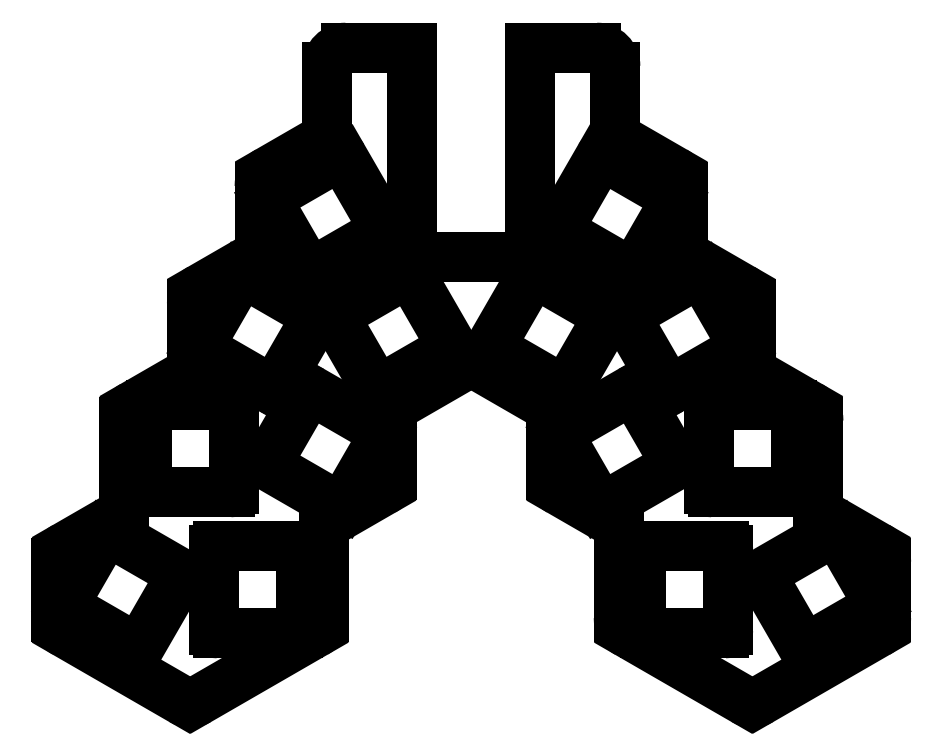
<metadata>
{"format":"dxf","ext":"dxf","renderer":"ezdxf+matplotlib","layout":"modelspace","background":"white","min_lineweight":24,"dpi":150}
</metadata>
<code>
0
SECTION
2
ENTITIES
0
LINE
8
0
10
230.6
20
-153.7
11
230.6
21
-140.8
0
LINE
8
0
10
229.1
20
-156.3
11
210.9
21
-166.8
0
LINE
8
0
10
207.9
20
-166.8
11
189.6
21
-156.3
0
LINE
8
0
10
188.1
20
-153.7
11
188.1
21
-145.1
0
LINE
8
0
10
189.6
20
-142.5
11
197.4
21
-138
0
LINE
8
0
10
198.9
20
-135.4
11
198.9
21
-122.7
0
LINE
8
0
10
200.4
20
-120.1
11
208.1
21
-115.6
0
LINE
8
0
10
209.6
20
-113
11
209.6
21
-104.1
0
LINE
8
0
10
211.1
20
-101.5
11
218.9
21
-96.99
0
LINE
8
0
10
220.4
20
-94.39
11
220.4
21
-85.44
0
LINE
8
0
10
221.9
20
-82.84
11
229.6
21
-78.37
0
LINE
8
0
10
231.1
20
-75.77
11
231.1
21
-66.32
0
LINE
8
0
10
234.1
20
-63.32
11
244.6
21
-63.32
0
LINE
8
0
10
263.4
20
-63.32
11
273.9
21
-63.32
0
LINE
8
0
10
276.9
20
-66.32
11
276.9
21
-75.77
0
LINE
8
0
10
278.4
20
-78.37
11
286.1
21
-82.84
0
LINE
8
0
10
287.6
20
-85.44
11
287.6
21
-94.39
0
LINE
8
0
10
289.1
20
-96.99
11
296.9
21
-101.5
0
LINE
8
0
10
298.4
20
-104.1
11
298.4
21
-113
0
LINE
8
0
10
299.9
20
-115.6
11
307.6
21
-120.1
0
LINE
8
0
10
309.1
20
-122.7
11
309.1
21
-135.4
0
LINE
8
0
10
310.6
20
-138
11
318.4
21
-142.5
0
LINE
8
0
10
319.9
20
-145.1
11
319.9
21
-153.7
0
LINE
8
0
10
318.4
20
-156.3
11
300.1
21
-166.8
0
LINE
8
0
10
297.1
20
-166.8
11
278.9
21
-156.3
0
LINE
8
0
10
277.4
20
-153.7
11
277.4
21
-140.8
0
ARC
8
0
10
227.6
20
-153.7
40
3
50
300
51
0
0
ARC
8
0
10
209.4
20
-164.2
40
3
50
240
51
300
0
ARC
8
0
10
191.1
20
-153.7
40
3
50
180
51
240
0
ARC
8
0
10
191.1
20
-145.1
40
3
50
120
51
180
0
ARC
8
0
10
195.9
20
-135.4
40
3
50
300
51
0
0
ARC
8
0
10
201.9
20
-122.7
40
3
50
120
51
180
0
ARC
8
0
10
206.6
20
-113
40
3
50
300
51
0
0
ARC
8
0
10
212.6
20
-104.1
40
3
50
120
51
180
0
ARC
8
0
10
217.4
20
-94.39
40
3
50
300
51
0
0
ARC
8
0
10
223.4
20
-85.44
40
3
50
120
51
180
0
ARC
8
0
10
228.1
20
-75.77
40
3
50
300
51
0
0
ARC
8
0
10
234.1
20
-66.32
40
3
50
90
51
180
0
ARC
8
0
10
273.9
20
-66.32
40
3
50
0
51
90
0
ARC
8
0
10
279.9
20
-75.77
40
3
50
180
51
240
0
ARC
8
0
10
284.6
20
-85.44
40
3
50
0
51
60
0
ARC
8
0
10
290.6
20
-94.39
40
3
50
180
51
240
0
ARC
8
0
10
295.4
20
-104.1
40
3
50
0
51
60
0
ARC
8
0
10
301.4
20
-113
40
3
50
180
51
240
0
ARC
8
0
10
306.1
20
-122.7
40
3
50
0
51
60
0
ARC
8
0
10
312.1
20
-135.4
40
3
50
180
51
240
0
ARC
8
0
10
316.9
20
-145.1
40
3
50
0
51
60
0
ARC
8
0
10
316.9
20
-153.7
40
3
50
300
51
0
0
ARC
8
0
10
298.6
20
-164.2
40
3
50
240
51
300
0
ARC
8
0
10
280.4
20
-153.7
40
3
50
180
51
240
0
LINE
8
0
10
232.1
20
-138.2
11
239.8
21
-133.8
0
LINE
8
0
10
241.3
20
-131.2
11
241.3
21
-122.2
0
LINE
8
0
10
242.8
20
-119.6
11
252.5
21
-114
0
LINE
8
0
10
255.5
20
-114
11
265.2
21
-119.6
0
LINE
8
0
10
266.7
20
-122.2
11
266.7
21
-131.2
0
LINE
8
0
10
268.2
20
-133.8
11
275.9
21
-138.2
0
ARC
8
0
10
274.4
20
-140.8
40
3
50
0
51
60
0
ARC
8
0
10
269.7
20
-131.2
40
3
50
180
51
240
0
ARC
8
0
10
263.7
20
-122.2
40
3
50
0
51
60
0
ARC
8
0
10
254
20
-116.6
40
3
50
60
51
120
0
ARC
8
0
10
244.3
20
-122.2
40
3
50
120
51
180
0
ARC
8
0
10
238.3
20
-131.2
40
3
50
300
51
0
0
ARC
8
0
10
233.6
20
-140.8
40
3
50
120
51
180
0
LINE
8
0
10
221.7
20
-87.75
11
228
21
-98.67
0
LINE
8
0
10
228.9
20
-98.89
11
239.8
21
-92.59
0
LINE
8
0
10
240
20
-91.77
11
233.7
21
-80.85
0
LINE
8
0
10
232.9
20
-80.63
11
222
21
-86.93
0
ARC
8
0
10
228.6
20
-98.37
40
0.6
50
210
51
300
0
ARC
8
0
10
239.5
20
-92.07
40
0.6
50
300
51
30
0
ARC
8
0
10
233.2
20
-81.15
40
0.6
50
30
51
120
0
ARC
8
0
10
222.3
20
-87.45
40
0.6
50
120
51
210
0
LINE
8
0
10
232.5
20
-106.4
11
238.8
21
-117.3
0
LINE
8
0
10
239.6
20
-117.5
11
250.5
21
-111.2
0
LINE
8
0
10
250.7
20
-110.4
11
244.4
21
-99.47
0
LINE
8
0
10
243.6
20
-99.25
11
232.7
21
-105.6
0
ARC
8
0
10
239.3
20
-117
40
0.6
50
210
51
300
0
ARC
8
0
10
250.2
20
-110.7
40
0.6
50
300
51
30
0
ARC
8
0
10
243.9
20
-99.77
40
0.6
50
30
51
120
0
ARC
8
0
10
233
20
-106.1
40
0.6
50
120
51
210
0
LINE
8
0
10
217.3
20
-99.47
11
211
21
-110.4
0
LINE
8
0
10
211.2
20
-111.2
11
222.1
21
-117.5
0
LINE
8
0
10
222.9
20
-117.3
11
229.2
21
-106.4
0
LINE
8
0
10
229
20
-105.6
11
218.1
21
-99.25
0
ARC
8
0
10
211.5
20
-110.7
40
0.6
50
150
51
240
0
ARC
8
0
10
222.4
20
-117
40
0.6
50
240
51
330
0
ARC
8
0
10
228.7
20
-106.1
40
0.6
50
330
51
60
0
ARC
8
0
10
217.8
20
-99.77
40
0.6
50
60
51
150
0
LINE
8
0
10
228
20
-118.1
11
221.7
21
-129
0
LINE
8
0
10
222
20
-129.8
11
232.9
21
-136.1
0
LINE
8
0
10
233.7
20
-135.9
11
240
21
-125
0
LINE
8
0
10
239.8
20
-124.2
11
228.9
21
-117.9
0
ARC
8
0
10
222.3
20
-129.3
40
0.6
50
150
51
240
0
ARC
8
0
10
233.2
20
-135.6
40
0.6
50
240
51
330
0
ARC
8
0
10
239.5
20
-124.7
40
0.6
50
330
51
60
0
ARC
8
0
10
228.6
20
-118.4
40
0.6
50
60
51
150
0
LINE
8
0
10
215.7
20
-120.1
11
203.1
21
-120.1
0
LINE
8
0
10
202.5
20
-120.7
11
202.5
21
-133.3
0
LINE
8
0
10
203.1
20
-133.9
11
215.7
21
-133.9
0
LINE
8
0
10
216.3
20
-133.3
11
216.3
21
-120.7
0
ARC
8
0
10
203.1
20
-120.7
40
0.6
50
90
51
180
0
ARC
8
0
10
203.1
20
-133.3
40
0.6
50
180
51
270
0
ARC
8
0
10
215.7
20
-133.3
40
0.6
50
270
51
0
0
ARC
8
0
10
215.7
20
-120.7
40
0.6
50
0
51
90
0
LINE
8
0
10
213.8
20
-156.3
11
226.4
21
-156.3
0
LINE
8
0
10
227
20
-155.7
11
227
21
-143.1
0
LINE
8
0
10
226.4
20
-142.5
11
213.8
21
-142.5
0
LINE
8
0
10
213.2
20
-143.1
11
213.2
21
-155.7
0
ARC
8
0
10
226.4
20
-155.7
40
0.6
50
270
51
0
0
ARC
8
0
10
226.4
20
-143.1
40
0.6
50
0
51
90
0
ARC
8
0
10
213.8
20
-143.1
40
0.6
50
90
51
180
0
ARC
8
0
10
213.8
20
-155.7
40
0.6
50
180
51
270
0
LINE
8
0
10
201.4
20
-158.3
11
207.7
21
-147.4
0
LINE
8
0
10
207.5
20
-146.6
11
196.6
21
-140.3
0
LINE
8
0
10
195.8
20
-140.5
11
189.5
21
-151.4
0
LINE
8
0
10
189.7
20
-152.2
11
200.6
21
-158.5
0
ARC
8
0
10
207.2
20
-147.1
40
0.6
50
330
51
60
0
ARC
8
0
10
196.3
20
-140.8
40
0.6
50
60
51
150
0
ARC
8
0
10
190
20
-151.7
40
0.6
50
150
51
240
0
ARC
8
0
10
200.9
20
-158
40
0.6
50
240
51
330
0
LINE
8
0
10
280
20
-98.67
11
286.3
21
-87.75
0
LINE
8
0
10
286
20
-86.93
11
275.1
21
-80.63
0
LINE
8
0
10
274.3
20
-80.85
11
268
21
-91.77
0
LINE
8
0
10
268.2
20
-92.59
11
279.1
21
-98.89
0
ARC
8
0
10
285.7
20
-87.45
40
0.6
50
330
51
60
0
ARC
8
0
10
274.8
20
-81.15
40
0.6
50
60
51
150
0
ARC
8
0
10
268.5
20
-92.07
40
0.6
50
150
51
240
0
ARC
8
0
10
279.4
20
-98.37
40
0.6
50
240
51
330
0
LINE
8
0
10
269.2
20
-117.3
11
275.5
21
-106.4
0
LINE
8
0
10
275.3
20
-105.6
11
264.4
21
-99.25
0
LINE
8
0
10
263.6
20
-99.47
11
257.3
21
-110.4
0
LINE
8
0
10
257.5
20
-111.2
11
268.4
21
-117.5
0
ARC
8
0
10
275
20
-106.1
40
0.6
50
330
51
60
0
ARC
8
0
10
264.1
20
-99.77
40
0.6
50
60
51
150
0
ARC
8
0
10
257.8
20
-110.7
40
0.6
50
150
51
240
0
ARC
8
0
10
268.7
20
-117
40
0.6
50
240
51
330
0
LINE
8
0
10
297
20
-110.4
11
290.7
21
-99.47
0
LINE
8
0
10
289.9
20
-99.25
11
279
21
-105.6
0
LINE
8
0
10
278.8
20
-106.4
11
285.1
21
-117.3
0
LINE
8
0
10
285.9
20
-117.5
11
296.8
21
-111.2
0
ARC
8
0
10
290.2
20
-99.77
40
0.6
50
30
51
120
0
ARC
8
0
10
279.3
20
-106.1
40
0.6
50
120
51
210
0
ARC
8
0
10
285.6
20
-117
40
0.6
50
210
51
300
0
ARC
8
0
10
296.5
20
-110.7
40
0.6
50
300
51
30
0
LINE
8
0
10
286.3
20
-129
11
280
21
-118.1
0
LINE
8
0
10
279.1
20
-117.9
11
268.2
21
-124.2
0
LINE
8
0
10
268
20
-125
11
274.3
21
-135.9
0
LINE
8
0
10
275.1
20
-136.1
11
286
21
-129.8
0
ARC
8
0
10
279.4
20
-118.4
40
0.6
50
30
51
120
0
ARC
8
0
10
268.5
20
-124.7
40
0.6
50
120
51
210
0
ARC
8
0
10
274.8
20
-135.6
40
0.6
50
210
51
300
0
ARC
8
0
10
285.7
20
-129.3
40
0.6
50
300
51
30
0
LINE
8
0
10
304.9
20
-120.1
11
292.3
21
-120.1
0
LINE
8
0
10
291.7
20
-120.7
11
291.7
21
-133.3
0
LINE
8
0
10
292.3
20
-133.9
11
304.9
21
-133.9
0
LINE
8
0
10
305.5
20
-133.3
11
305.5
21
-120.7
0
ARC
8
0
10
292.3
20
-120.7
40
0.6
50
90
51
180
0
ARC
8
0
10
292.3
20
-133.3
40
0.6
50
180
51
270
0
ARC
8
0
10
304.9
20
-133.3
40
0.6
50
270
51
0
0
ARC
8
0
10
304.9
20
-120.7
40
0.6
50
0
51
90
0
LINE
8
0
10
281.6
20
-156.3
11
294.2
21
-156.3
0
LINE
8
0
10
294.8
20
-155.7
11
294.8
21
-143.1
0
LINE
8
0
10
294.2
20
-142.5
11
281.6
21
-142.5
0
LINE
8
0
10
281
20
-143.1
11
281
21
-155.7
0
ARC
8
0
10
294.2
20
-155.7
40
0.6
50
270
51
0
0
ARC
8
0
10
294.2
20
-143.1
40
0.6
50
0
51
90
0
ARC
8
0
10
281.6
20
-143.1
40
0.6
50
90
51
180
0
ARC
8
0
10
281.6
20
-155.7
40
0.6
50
180
51
270
0
LINE
8
0
10
300.3
20
-147.4
11
306.6
21
-158.3
0
LINE
8
0
10
307.4
20
-158.5
11
318.3
21
-152.2
0
LINE
8
0
10
318.5
20
-151.4
11
312.2
21
-140.5
0
LINE
8
0
10
311.4
20
-140.3
11
300.5
21
-146.6
0
ARC
8
0
10
307.1
20
-158
40
0.6
50
210
51
300
0
ARC
8
0
10
318
20
-151.7
40
0.6
50
300
51
30
0
ARC
8
0
10
311.7
20
-140.8
40
0.6
50
30
51
120
0
ARC
8
0
10
300.8
20
-147.1
40
0.6
50
120
51
210
0
LINE
8
0
10
245.1
20
-96.57
11
262.9
21
-96.57
0
LINE
8
0
10
263.4
20
-96.07
11
263.4
21
-63.32
0
LINE
8
0
10
244.6
20
-63.32
11
244.6
21
-96.07
0
ARC
8
0
10
262.9
20
-96.07
40
0.5
50
270
51
0
0
ARC
8
0
10
245.1
20
-96.07
40
0.5
50
180
51
270
0
ENDSEC
0
EOF

</code>
